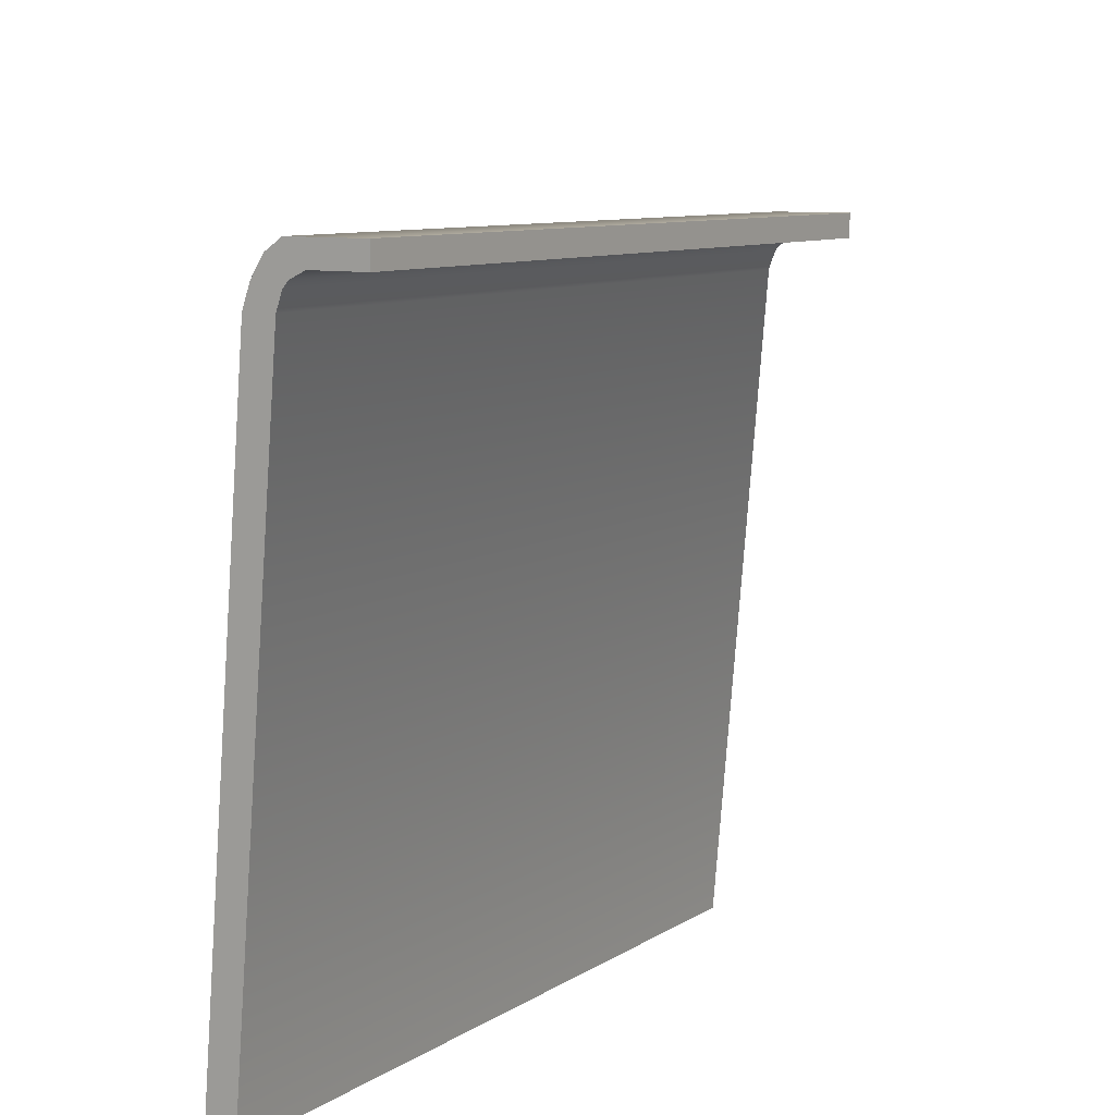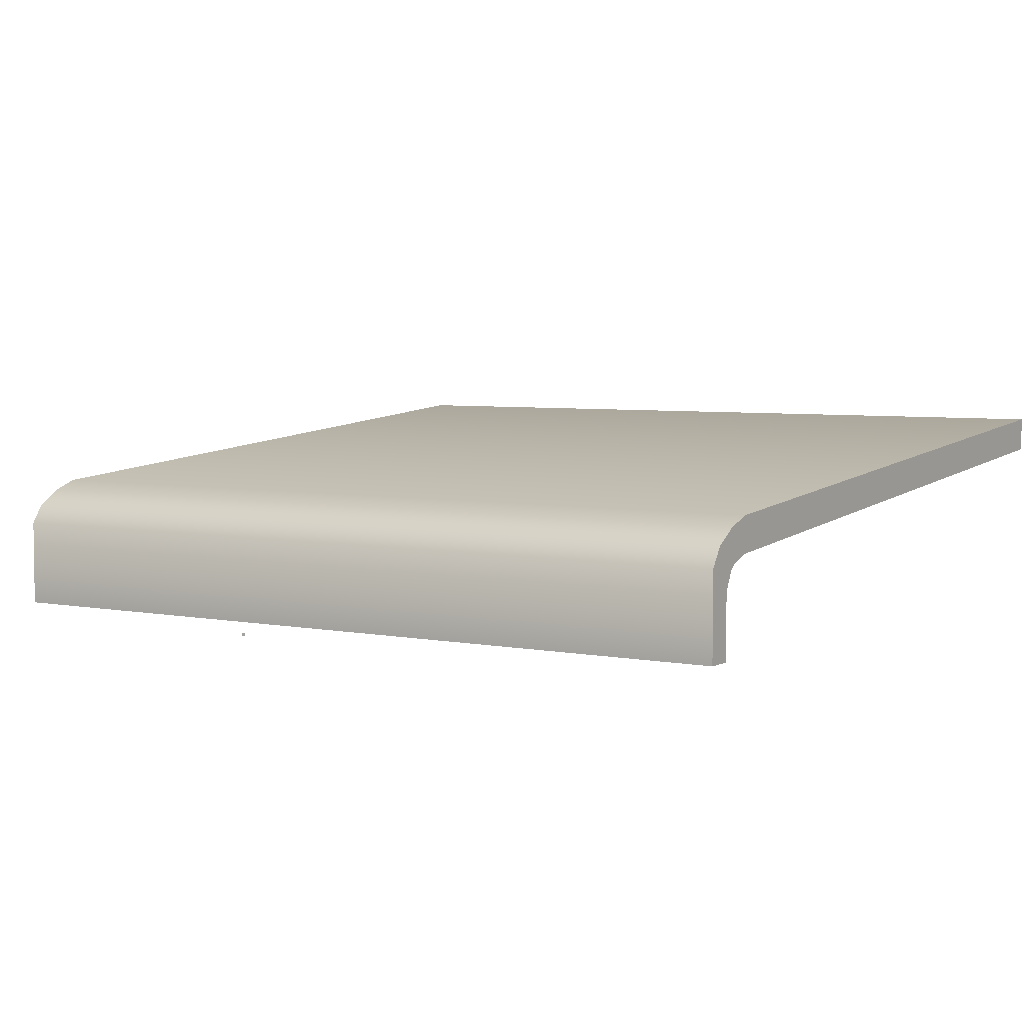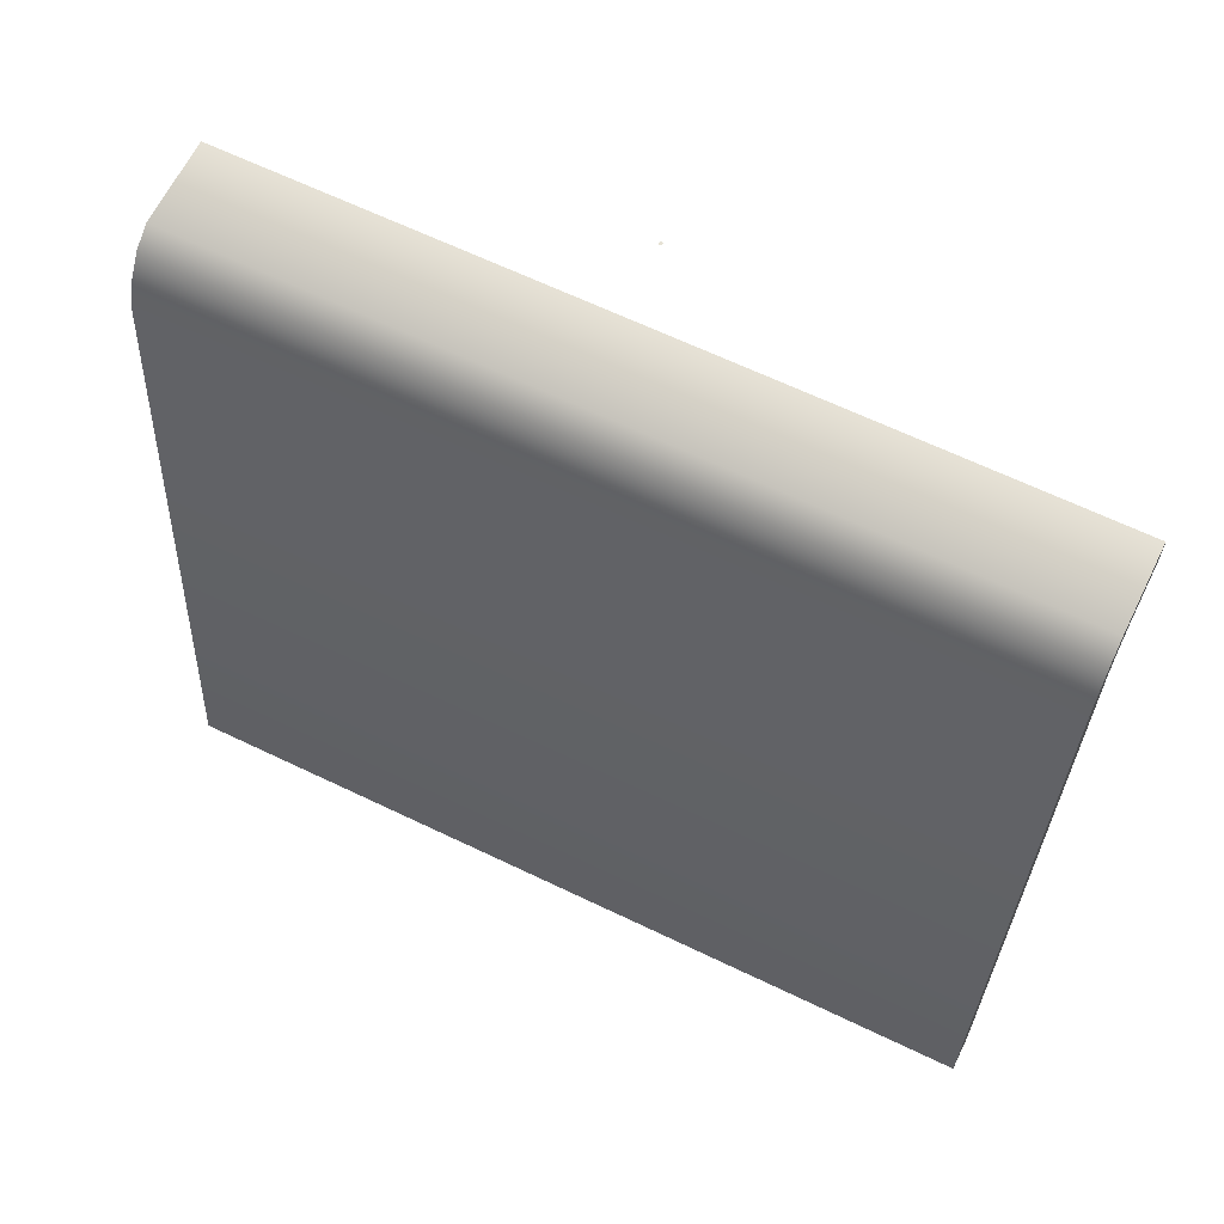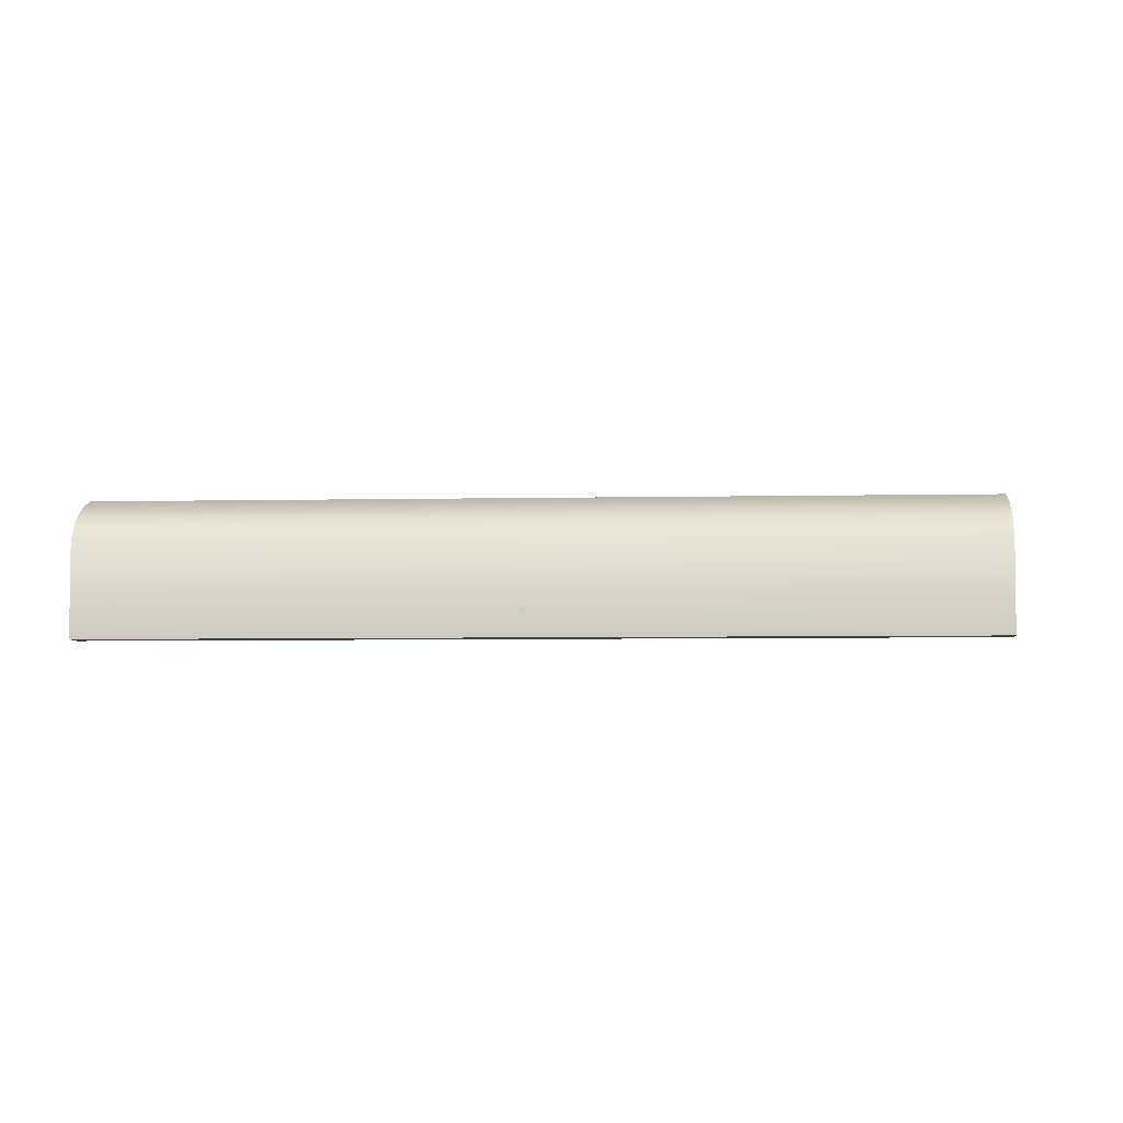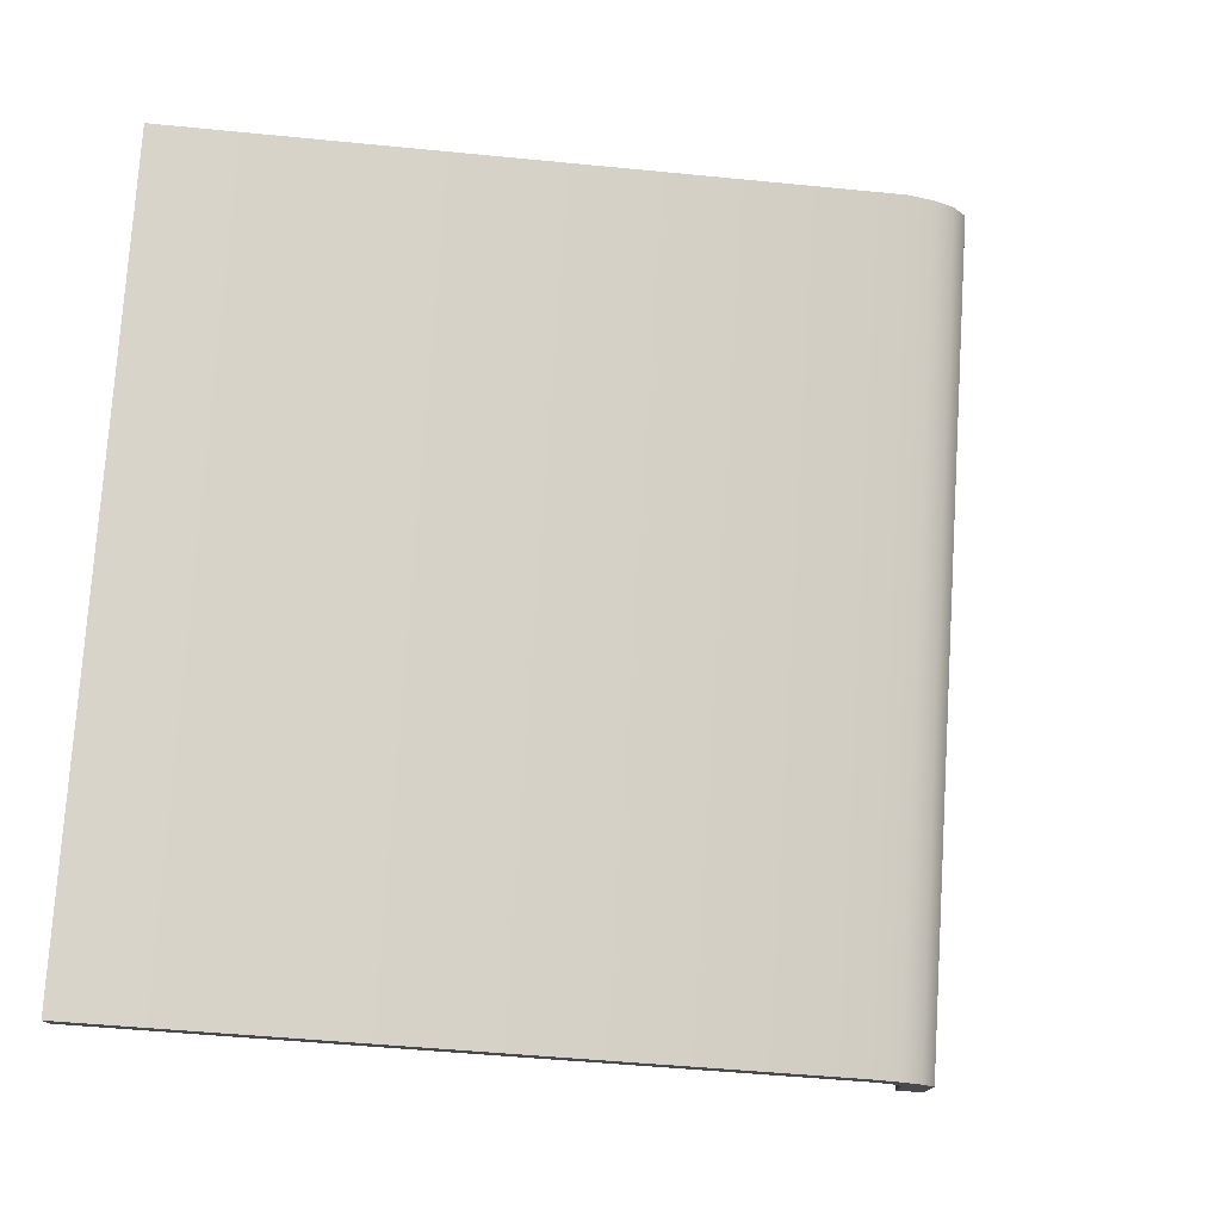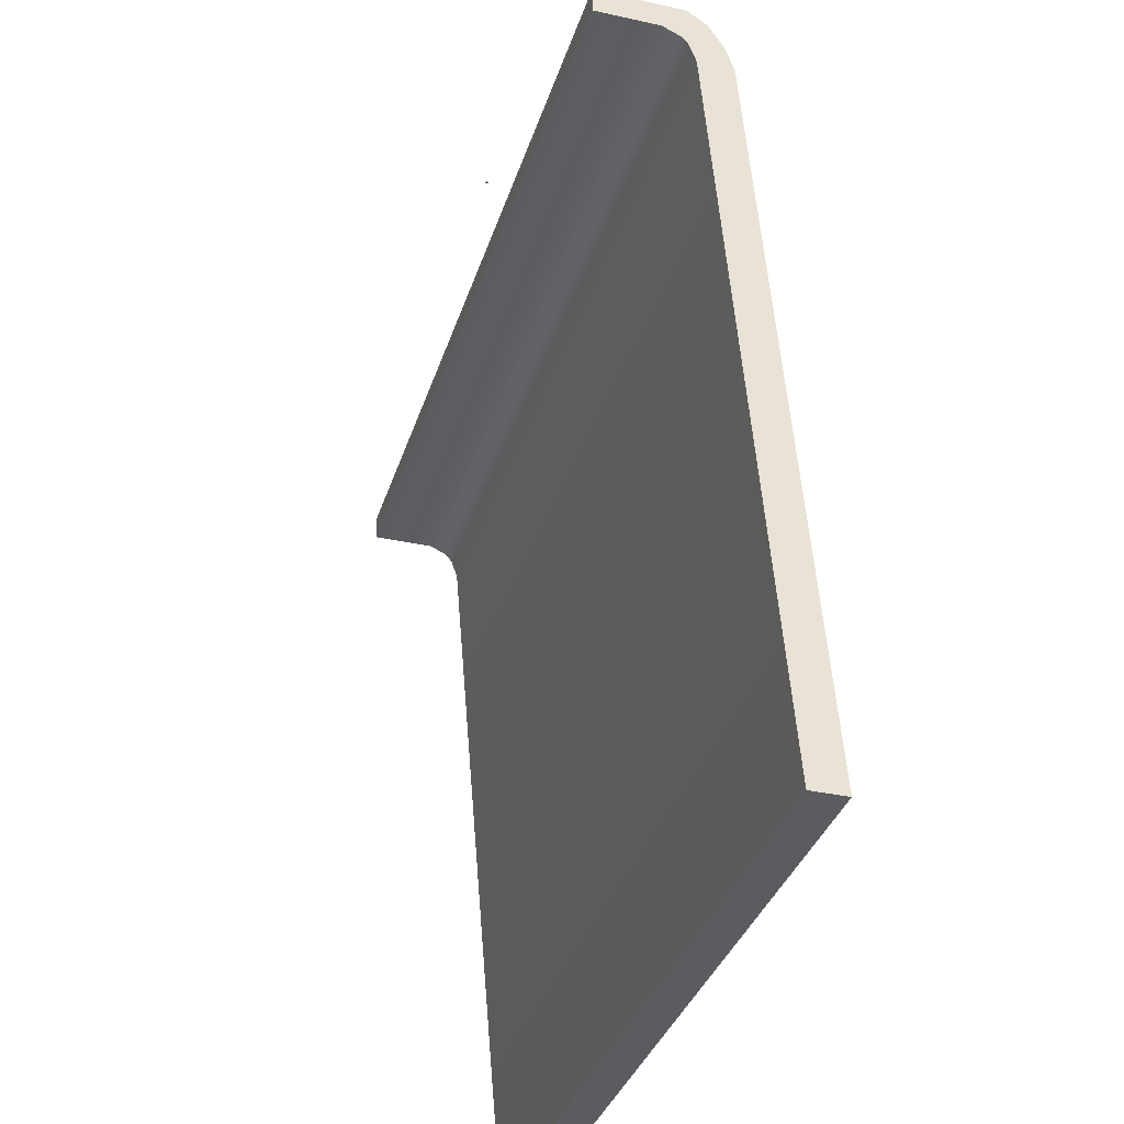
<metadata>
{"format":"obj","ext":"obj","renderer":"f3d","projection":"perspective","resolution":1024,"background":"white","views":[{"elev":9.3,"azim":-57.1,"up":"+Z"},{"elev":4.9,"azim":32.8,"up":"+Y"},{"elev":63.9,"azim":-154.0,"up":"+Z"},{"elev":-5.2,"azim":4.0,"up":"+Y"},{"elev":76.4,"azim":-86.3,"up":"+Y"},{"elev":-34.6,"azim":73.5,"up":"+Z"}]}
</metadata>
<code>
o MeshTelevisionStand_2_1_GeomSubset_0
v 0.000719 0.04055 0.02723
v -0.000719 0.04055 0.02723
v 0.000719 0.04199 0.02723
v -0.000719 0.04199 0.02723
v 0.000719 0.04055 0.02723
v -0.000719 0.04055 0.02723
v 0.000719 0.04199 0.02723
v -0.000719 0.04199 0.02723
v 0.000719 0.04055 0.02723
v -0.000719 0.04055 0.02723
v 0.000719 0.04199 0.02723
v -0.000719 0.04199 0.02723
v 0.000719 0.04055 0.02723
v -0.000719 0.04055 0.02723
v 0.000719 0.04199 0.02723
v -0.000719 0.04199 0.02723
v 0.000719 0.04055 0.02723
v -0.000719 0.04055 0.02723
v 0.000719 0.04199 0.02723
v -0.000719 0.04199 0.02723
v 0.2044 0.1281 -0.4277
v -0.2044 0.1281 -0.4277
v -0.2044 0.1108 -0.4277
v 0.2044 0.1108 -0.4277
v 0.2044 0.03424 -0.04457
v -0.2044 0.03424 -0.04457
v -0.2044 0.03424 -0.05742
v 0.2044 0.03424 -0.05742
v 0.2044 0.09824 -0.07474
v 0.2044 0.09367 -0.06213
v -0.2044 0.09367 -0.06213
v -0.2044 0.09824 -0.07474
v -0.2044 0.07745 -0.06516
v -0.2044 0.08095 -0.07474
v 0.2044 0.07745 -0.06516
v 0.2044 0.08095 -0.07474
v 0.2044 0.0866 -0.05102
v 0.2044 0.07707 -0.04457
v -0.2044 0.0866 -0.05102
v -0.2044 0.07707 -0.04457
v -0.2044 0.07442 -0.06157
v -0.2044 0.06549 -0.05742
v 0.2044 0.07442 -0.06157
v 0.2044 0.06549 -0.05742
v 0.3554 0.1265 -0.4342
v 0.336 0.1459 -0.4342
v -0.336 0.1459 -0.4342
v -0.3554 0.1265 -0.4342
v -0.3554 -0.1352 -0.4342
v -0.336 -0.1546 -0.4342
v 0.3554 -0.1352 -0.4342
v 0.336 -0.1546 -0.4342
v 0.3554 0.1265 -0.4227
v 0.336 0.1459 -0.4227
v -0.336 0.1459 -0.4227
v -0.3554 0.1265 -0.4227
v -0.3554 -0.1352 -0.4227
v -0.336 -0.1546 -0.4227
v 0.336 -0.1546 -0.4227
v 0.3554 -0.1352 -0.4227
v 0.3303 0.1402 -0.4186
v 0.3497 0.1208 -0.4186
v -0.3303 0.1402 -0.4186
v -0.3497 0.1208 -0.4186
v -0.3303 -0.1489 -0.4186
v -0.3497 -0.1295 -0.4186
v 0.3497 -0.1295 -0.4186
v 0.3303 -0.1489 -0.4186
v -0.3435 0.1444 -0.4227
v -0.3435 0.1444 -0.4342
v -0.3498 0.1402 -0.4227
v -0.3498 0.1402 -0.4342
v -0.354 0.1339 -0.4227
v -0.354 0.1339 -0.4342
v 0.3435 0.1444 -0.4342
v 0.3435 0.1444 -0.4227
v 0.3498 0.1402 -0.4342
v 0.3498 0.1402 -0.4227
v 0.354 0.1339 -0.4342
v 0.354 0.1339 -0.4227
v -0.3435 -0.1531 -0.4342
v -0.3435 -0.1531 -0.4227
v -0.3498 -0.1489 -0.4342
v -0.3498 -0.1489 -0.4227
v -0.354 -0.1426 -0.4342
v -0.354 -0.1426 -0.4227
v 0.3435 -0.1531 -0.4227
v 0.3435 -0.1531 -0.4342
v 0.3498 -0.1489 -0.4227
v 0.3498 -0.1489 -0.4342
v 0.354 -0.1426 -0.4227
v 0.354 -0.1426 -0.4342
v 0.3378 0.1387 -0.4186
v 0.3441 0.1345 -0.4186
v 0.3483 0.1282 -0.4186
v -0.3378 0.1387 -0.4186
v -0.3441 0.1345 -0.4186
v -0.3483 0.1282 -0.4186
v 0.3483 -0.1369 -0.4186
v 0.3441 -0.1432 -0.4186
v 0.3378 -0.1474 -0.4186
v -0.3378 -0.1474 -0.4186
v -0.3441 -0.1432 -0.4186
v -0.3483 -0.1369 -0.4186
v 0.3298 0.1342 -0.4186
v 0.3438 0.1202 -0.4186
v -0.3298 0.1342 -0.4186
v -0.3438 0.1202 -0.4186
v -0.3298 -0.1429 -0.4186
v -0.3438 -0.1289 -0.4186
v 0.3438 -0.1289 -0.4186
v 0.3298 -0.1429 -0.4186
v 0.3354 0.1331 -0.4186
v 0.3398 0.1302 -0.4186
v 0.3426 0.1259 -0.4186
v -0.3354 0.1331 -0.4186
v -0.3398 0.1302 -0.4186
v -0.3426 0.1259 -0.4186
v 0.3426 -0.1345 -0.4186
v 0.3398 -0.1389 -0.4186
v 0.3354 -0.1418 -0.4186
v -0.3354 -0.1418 -0.4186
v -0.3398 -0.1389 -0.4186
v -0.3426 -0.1345 -0.4186
f 1 2 4 3
f 21 22 23 24
f 38 25 26 40
f 40 26 27 42
f 42 27 28 44
f 44 28 25 38
f 25 28 27 26
f 31 39 41 33
f 33 41 43 35
f 35 43 37 30
f 30 37 39 31
f 29 21 24 36
f 36 24 23 34
f 34 23 22 32
f 32 22 21 29
f 32 29 30 31
f 34 32 31 33
f 36 34 33 35
f 29 36 35 30
f 38 40 39 37
f 44 38 37 43
f 42 44 43 41
f 40 42 41 39

</code>
